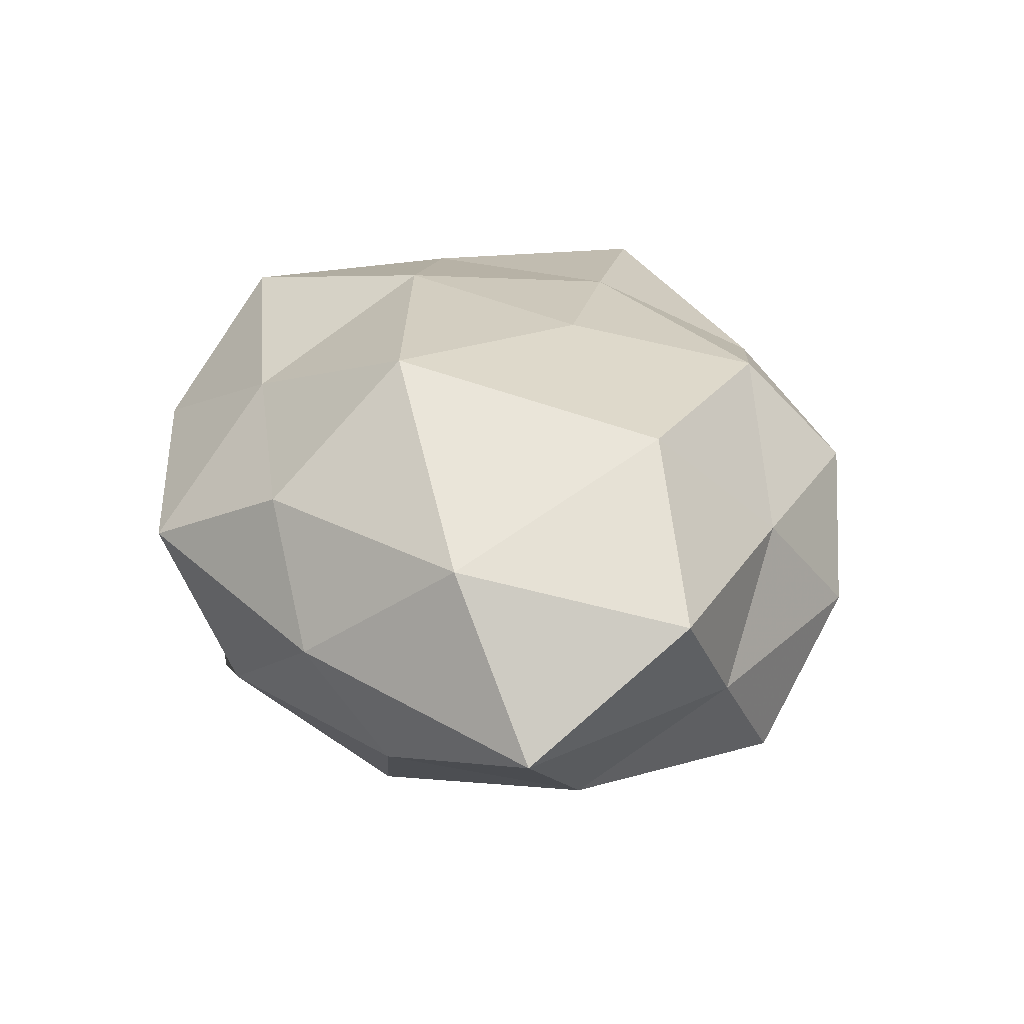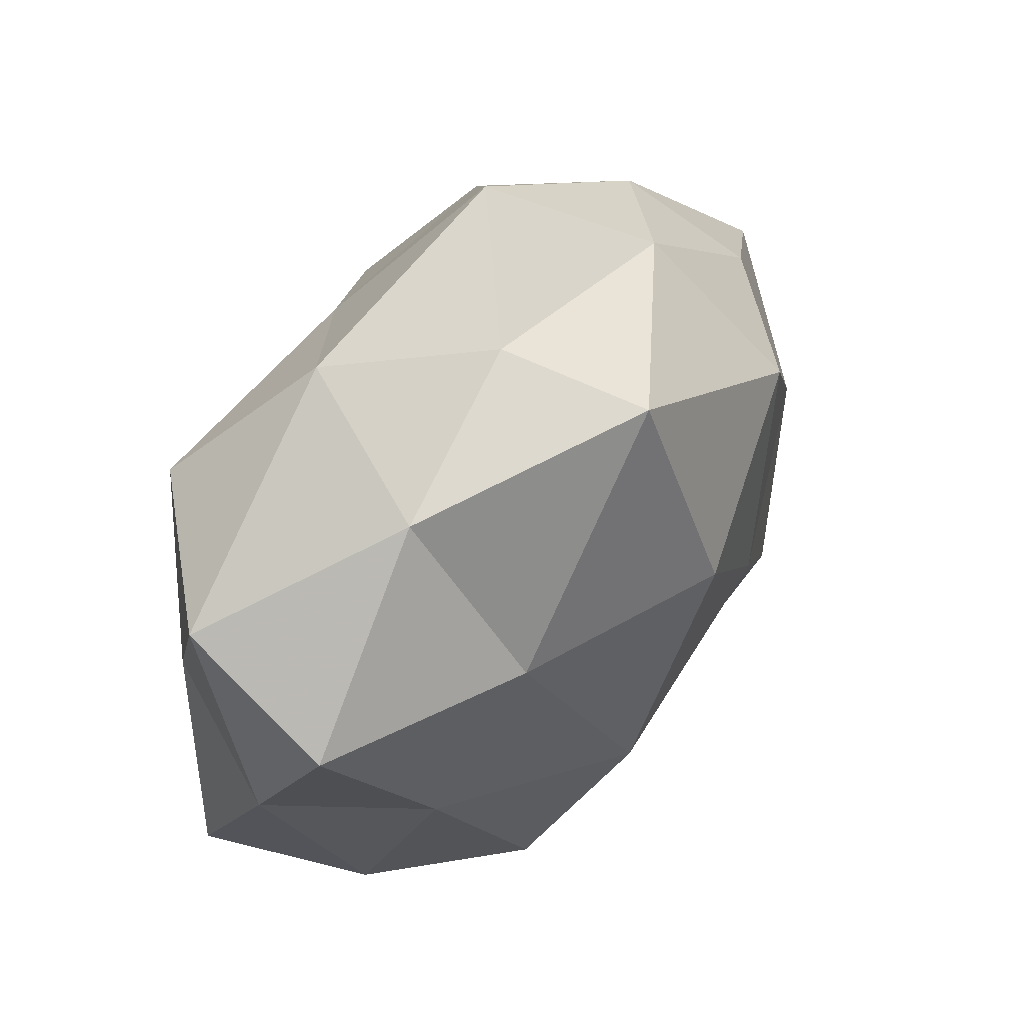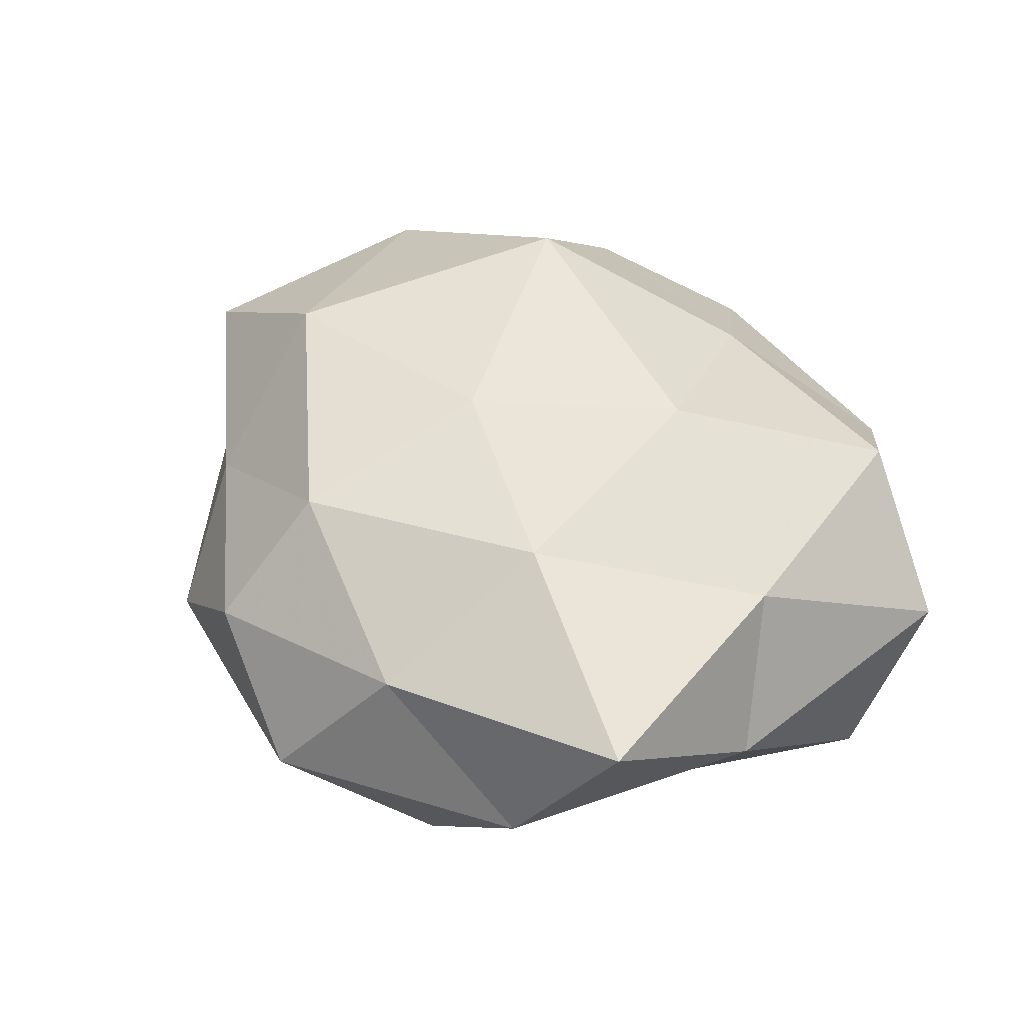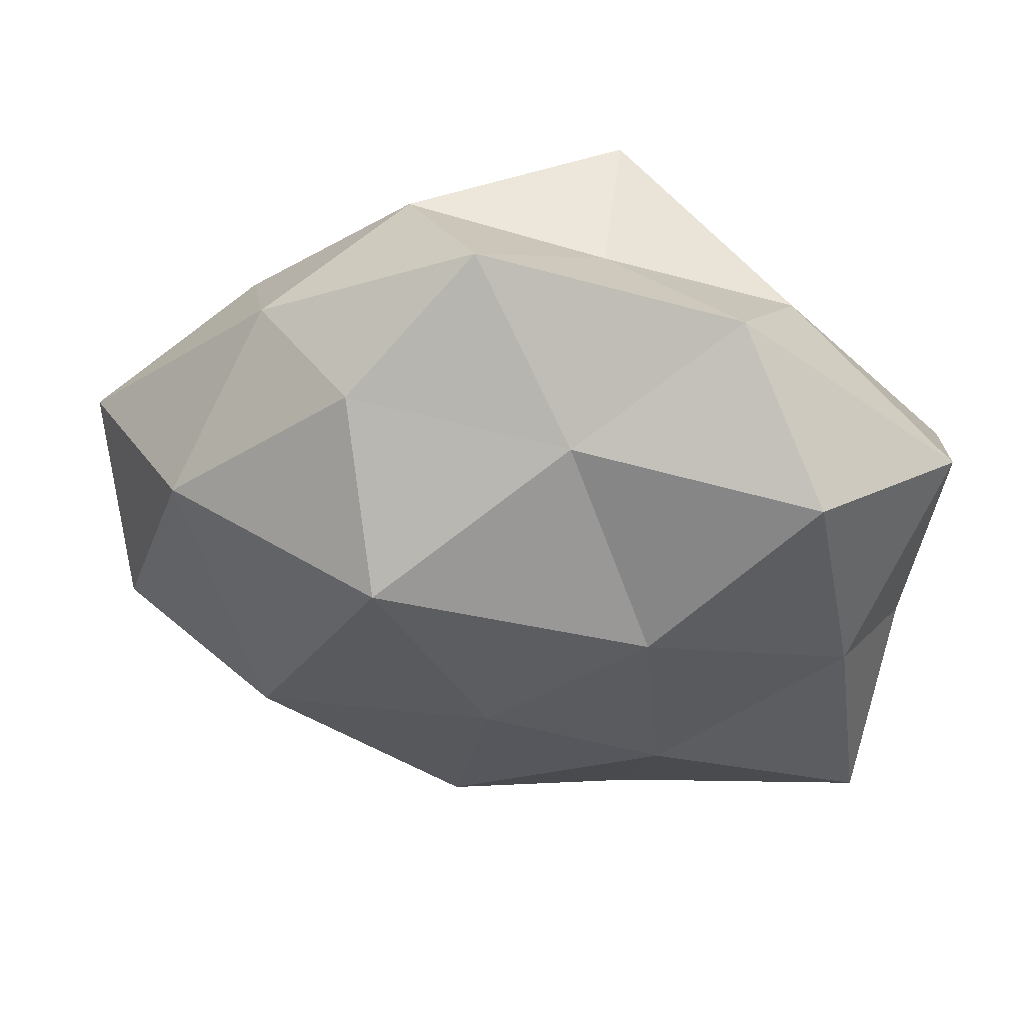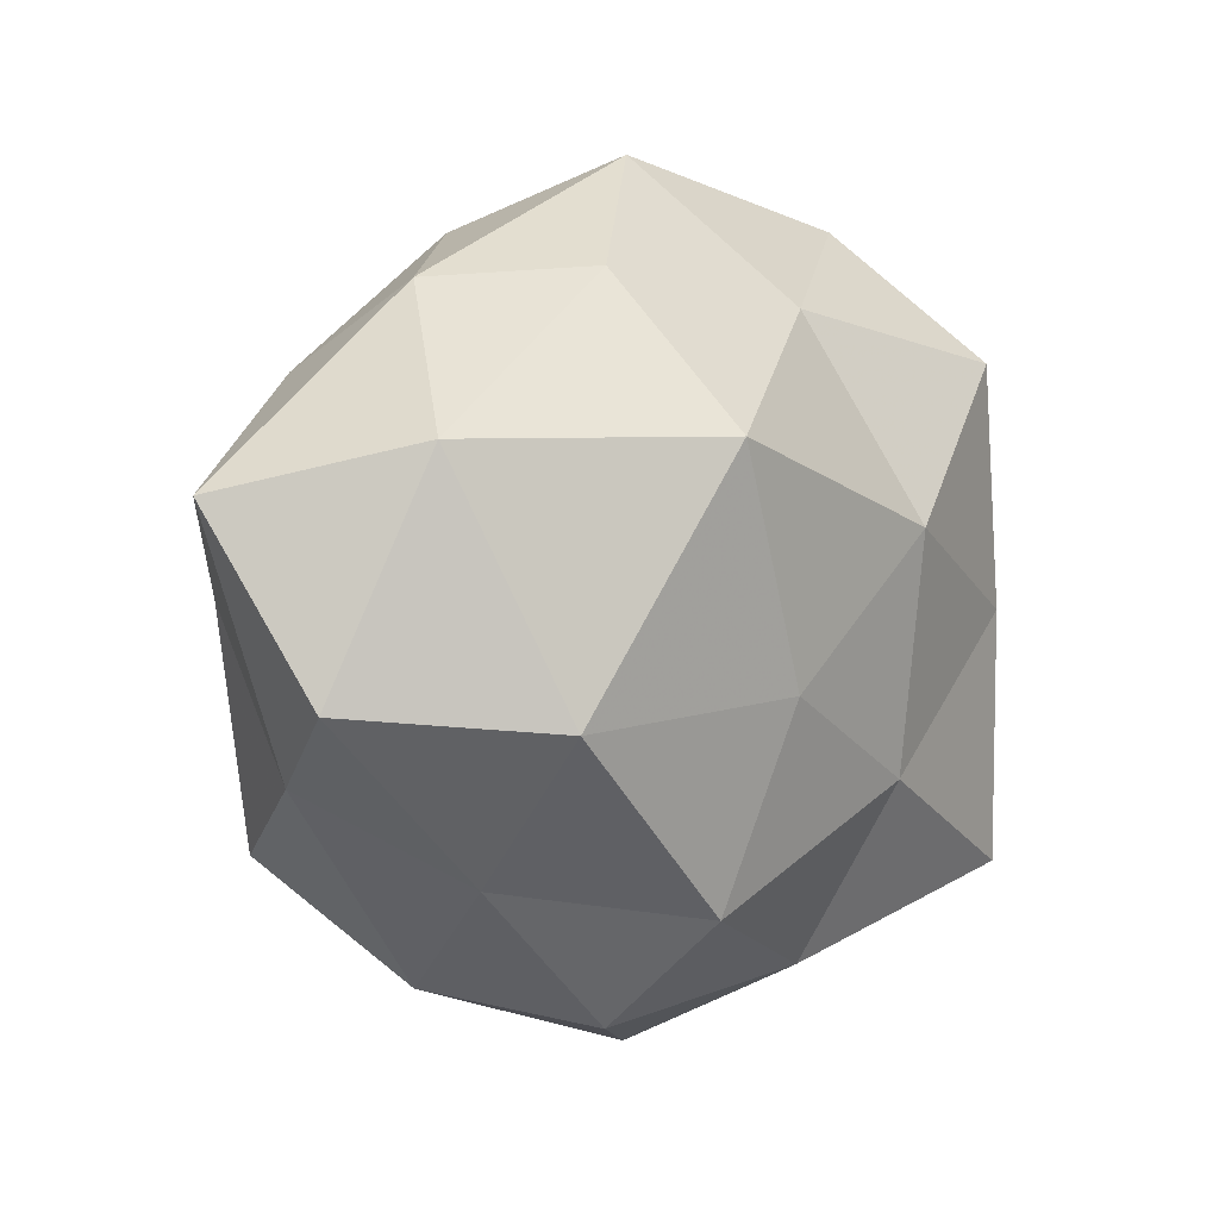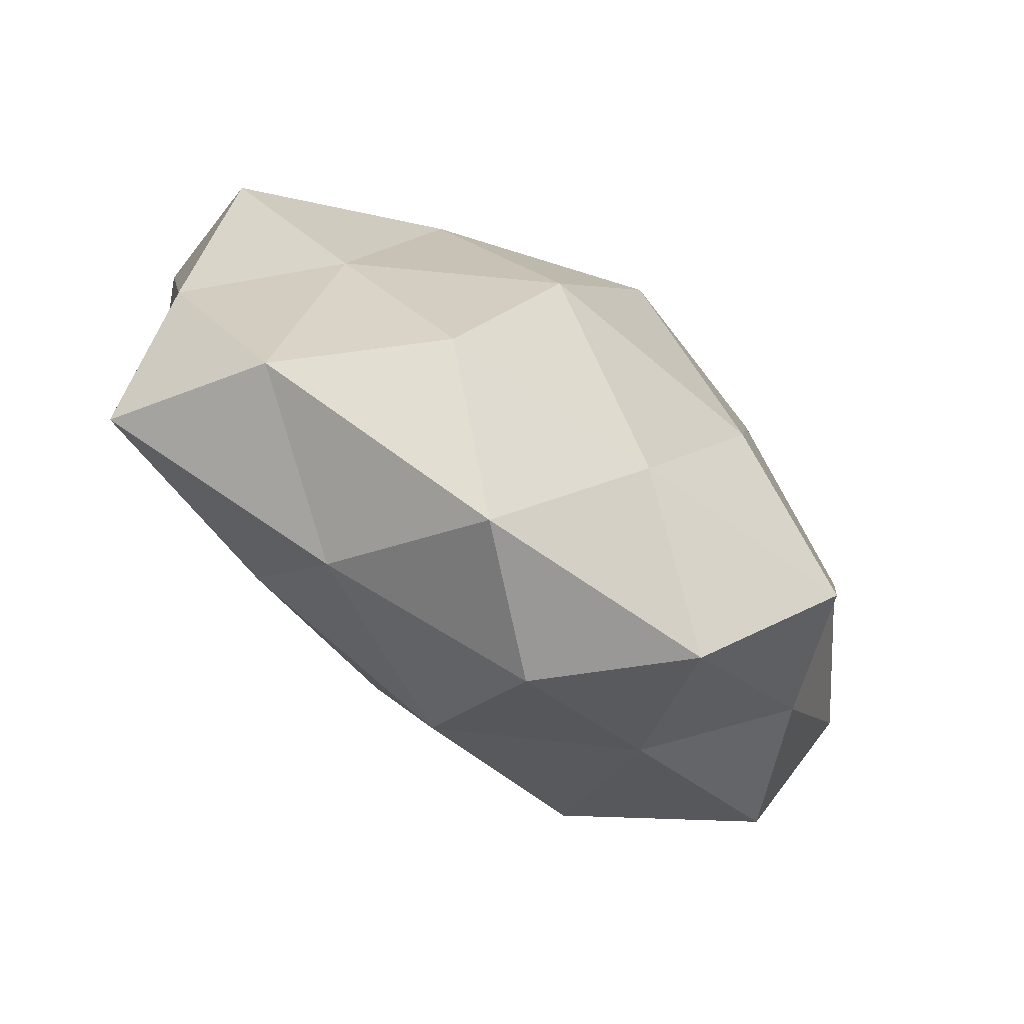
<metadata>
{"format":"obj","ext":"obj","renderer":"f3d","projection":"perspective","resolution":1024,"background":"white","views":[{"elev":33.5,"azim":-103.7,"up":"+Z"},{"elev":46.4,"azim":126.9,"up":"+Y"},{"elev":44.9,"azim":45.6,"up":"+Z"},{"elev":46.5,"azim":9.9,"up":"+Y"},{"elev":0.3,"azim":-41.7,"up":"+Y"},{"elev":-78.4,"azim":144.2,"up":"+Y"}]}
</metadata>
<code>
v 0.02461 -0.01659 0.007241
v 0.02724 0.005238 -0.006885
v -0.0273 -0.006071 0.006939
v -0.02015 0.01262 -0.005752
v -0.007063 0.00856 0.01737
v 0.002716 -0.0269 -0.003269
v -0.003261 -0.01791 0.01148
v 0.004247 0.01661 0.01027
v -0.01309 0.01143 -0.01356
v 0.01027 -0.01986 -0.009922
v 0.02616 -0.00546 1.158e-05
v 6.714e-05 0.005537 -0.01752
v -0.01346 -0.02222 -0.003038
v 0.011 -0.01066 0.01178
v 0.02792 0.01161 0.002239
v -0.009023 0.02135 -0.005663
v -0.004541 -0.01753 -0.01018
v 0.01386 0.02247 0.003309
v -0.01977 -0.01474 -0.01022
v 0.01414 0.005624 -0.01273
v -0.02294 -0.0001359 -0.009026
v -0.01539 -0.01591 0.005327
v -0.01589 -0.007128 0.01415
v 0.01015 0.004049 0.01458
v -0.002945 0.02551 0.003317
v -0.005193 -0.02455 0.00397
v 0.003706 0.0211 -0.01403
v 0.006115 -0.008576 -0.0156
v -0.03038 0.005331 0.0001064
v -0.02204 0.008172 0.01008
v -0.0103 -0.00487 -0.01428
v -0.01736 0.0175 0.001962
v 0.01824 -0.007671 -0.008361
v 0.01644 0.01638 -0.005676
v 0.02275 -0.0007457 0.009173
v -0.0003153 -0.00542 0.0147
v 0.02007 0.01429 0.01064
v 0.004262 0.02058 -0.003357
v -0.02324 -0.01036 -0.001742
v 0.008601 -0.02189 0.005685
v 0.01872 -0.0201 -0.002033
v -0.01005 0.01805 0.009558
f 11 2 15
f 4 16 9
f 10 6 17
f 6 13 17
f 17 13 19
f 9 21 4
f 23 3 22
f 23 22 7
f 5 24 8
f 8 18 25
f 6 26 13
f 7 22 26
f 13 26 22
f 9 27 12
f 16 27 9
f 20 12 27
f 10 17 28
f 28 12 20
f 29 4 21
f 30 3 23
f 30 23 5
f 30 29 3
f 12 31 9
f 17 19 31
f 31 21 9
f 31 19 21
f 28 31 12
f 17 31 28
f 32 16 4
f 25 16 32
f 32 4 29
f 32 29 30
f 33 2 11
f 33 20 2
f 10 28 33
f 28 20 33
f 34 15 2
f 18 15 34
f 2 20 34
f 20 27 34
f 1 11 35
f 35 14 1
f 11 15 35
f 24 14 35
f 7 14 36
f 5 23 36
f 36 23 7
f 5 36 24
f 24 36 14
f 8 37 18
f 18 37 15
f 8 24 37
f 35 15 37
f 37 24 35
f 25 38 16
f 25 18 38
f 16 38 27
f 38 18 34
f 34 27 38
f 19 13 39
f 39 21 19
f 39 22 3
f 13 22 39
f 3 29 39
f 29 21 39
f 40 1 14
f 40 14 7
f 6 40 26
f 26 40 7
f 10 41 6
f 41 11 1
f 10 33 41
f 33 11 41
f 41 1 40
f 41 40 6
f 42 5 8
f 42 8 25
f 42 30 5
f 42 25 32
f 42 32 30

</code>
